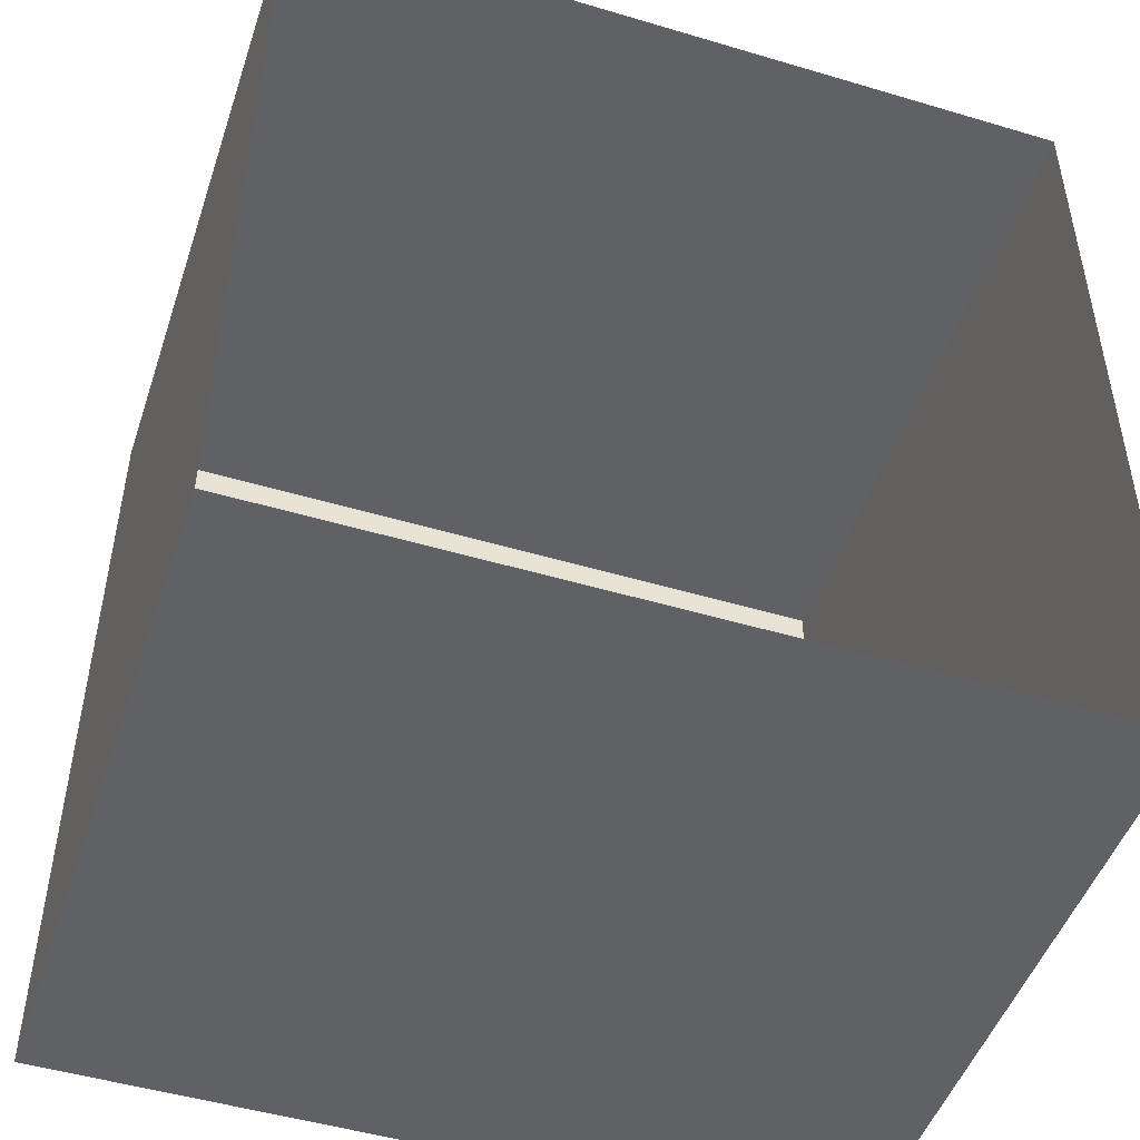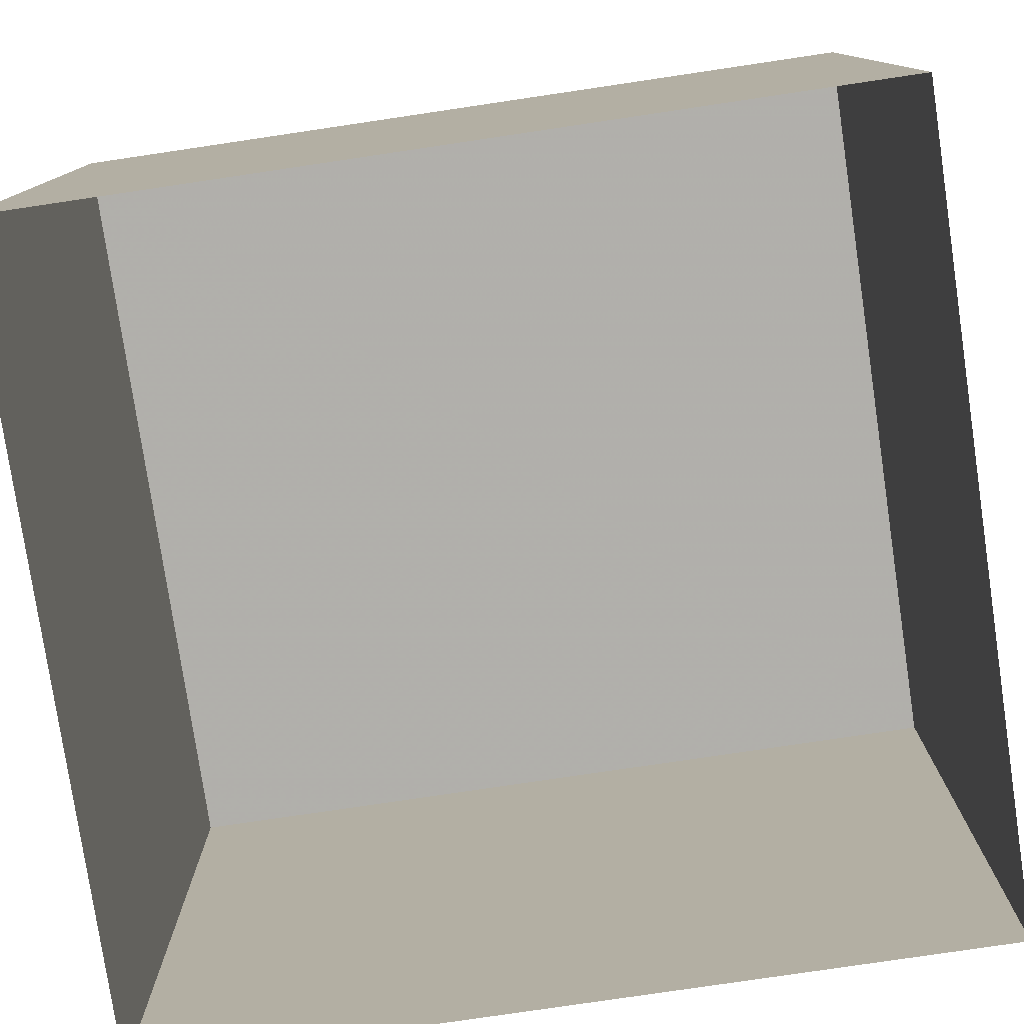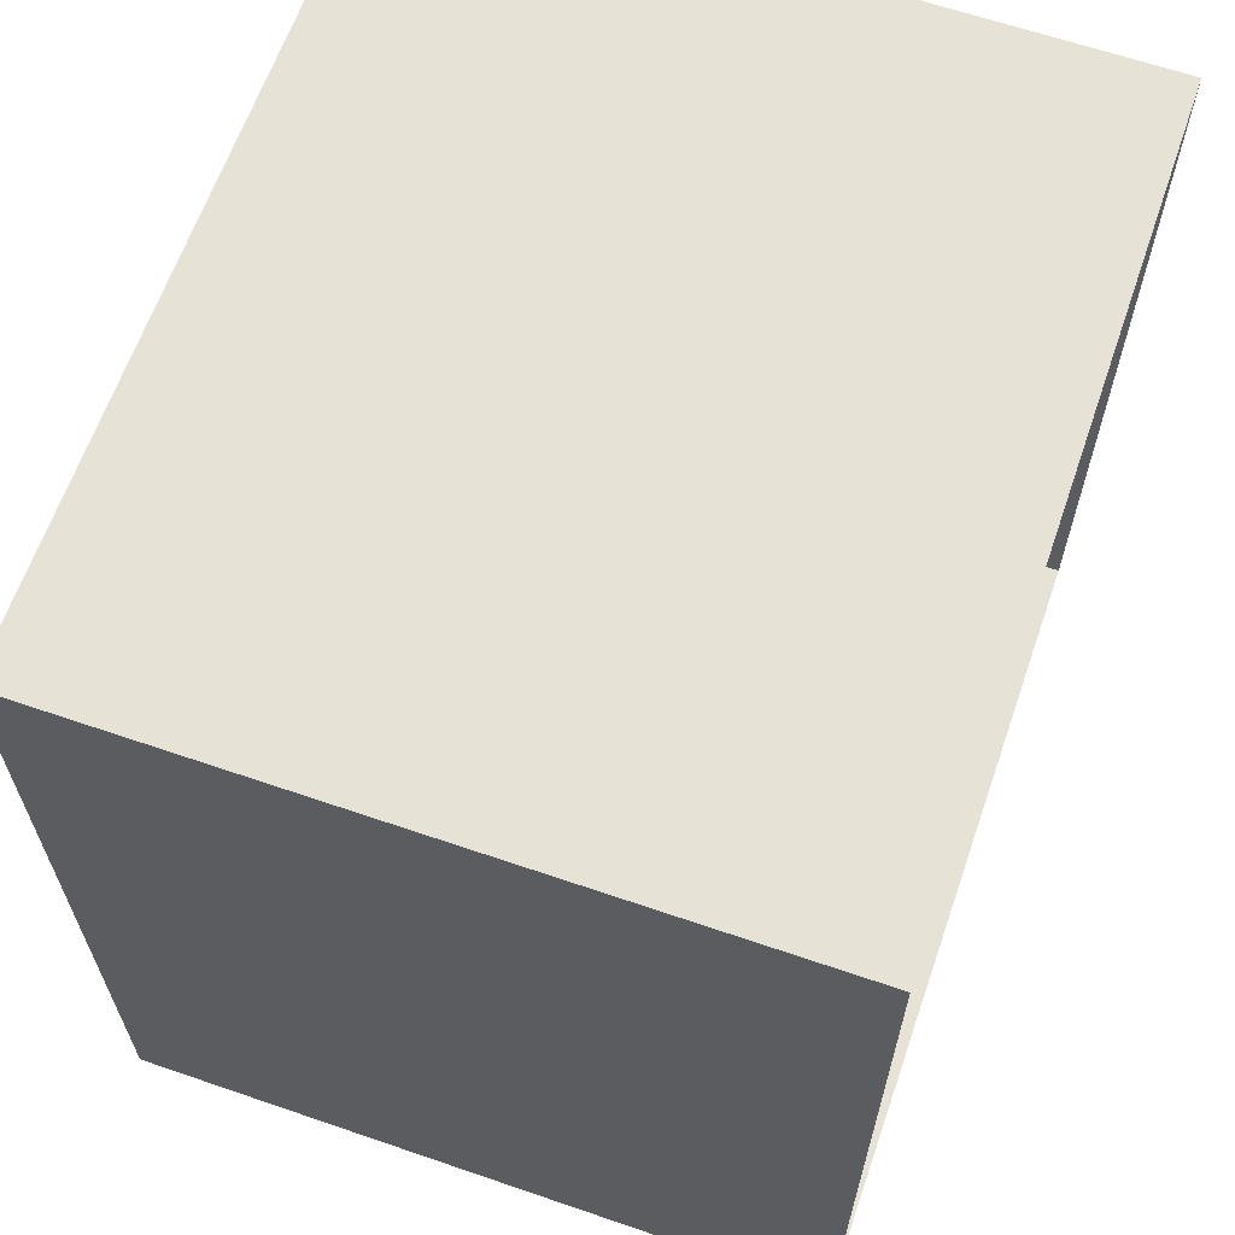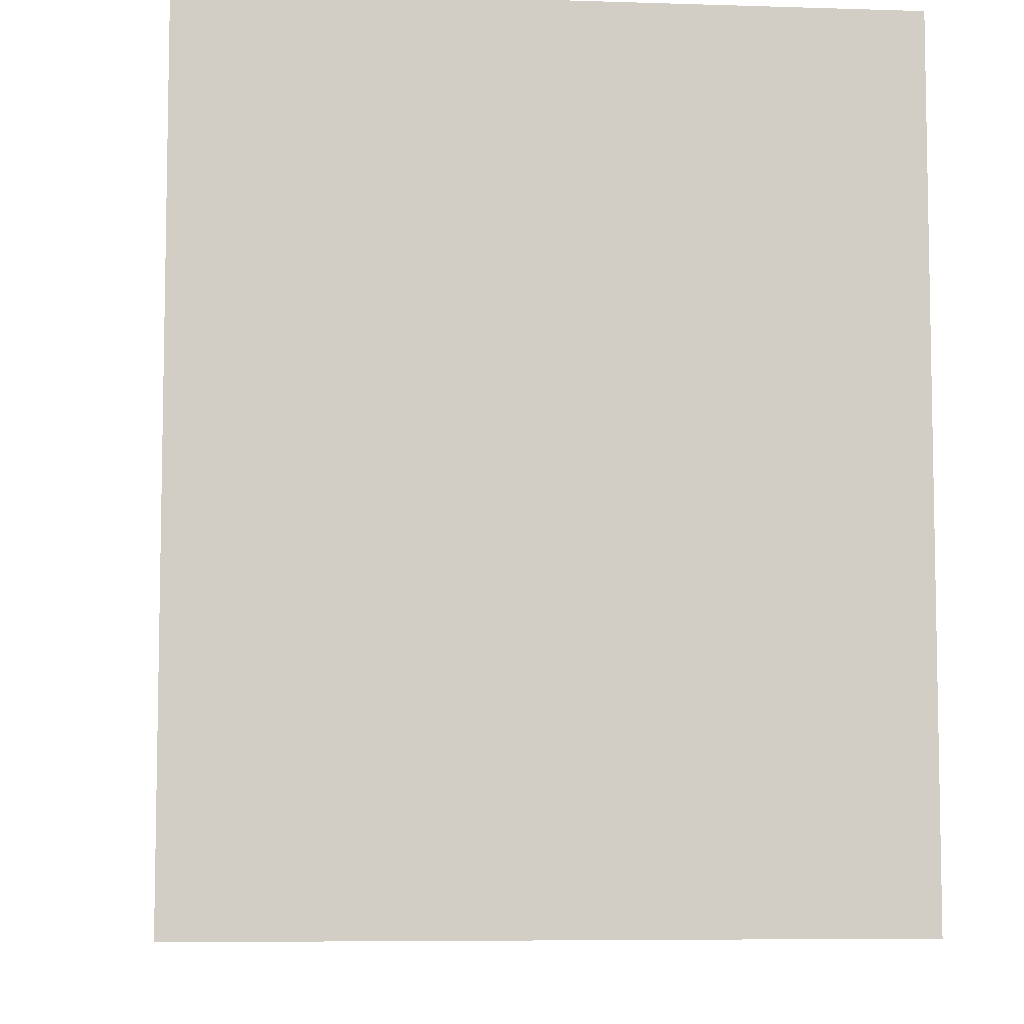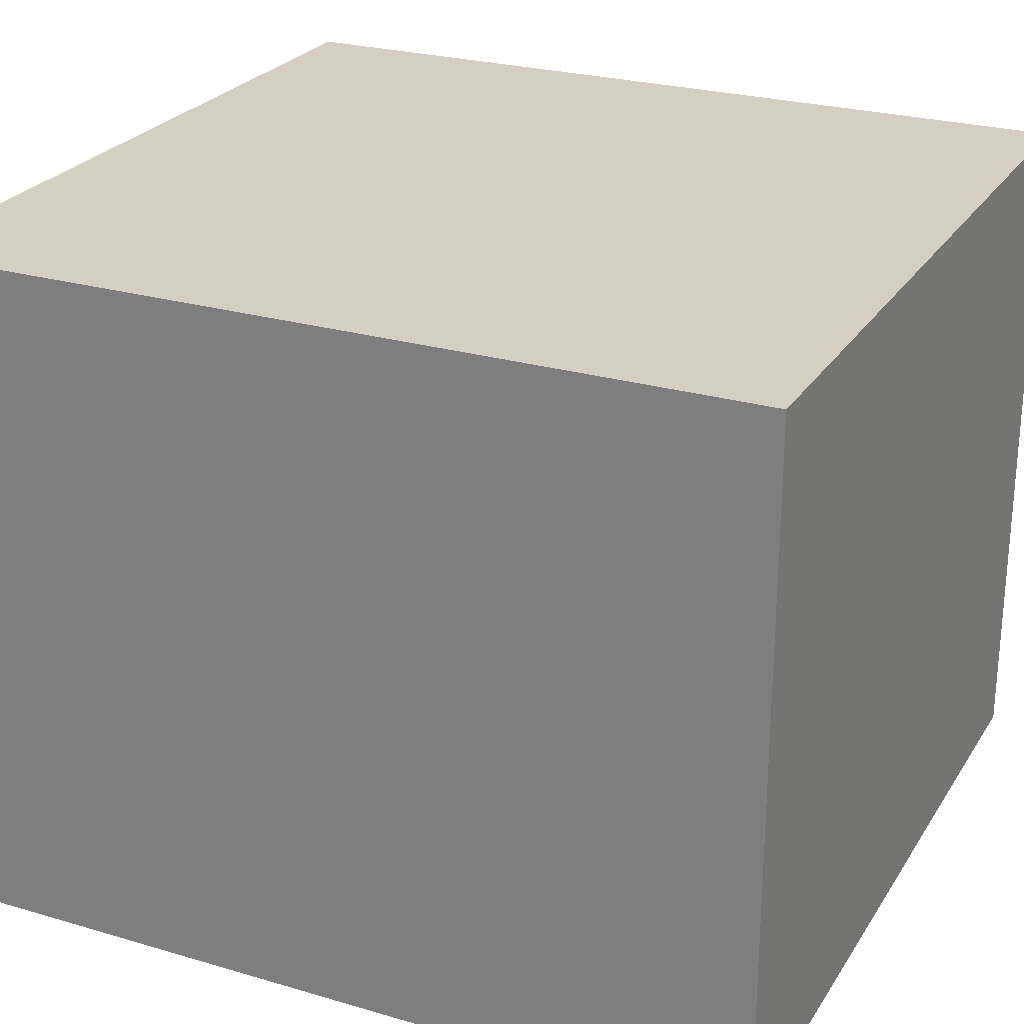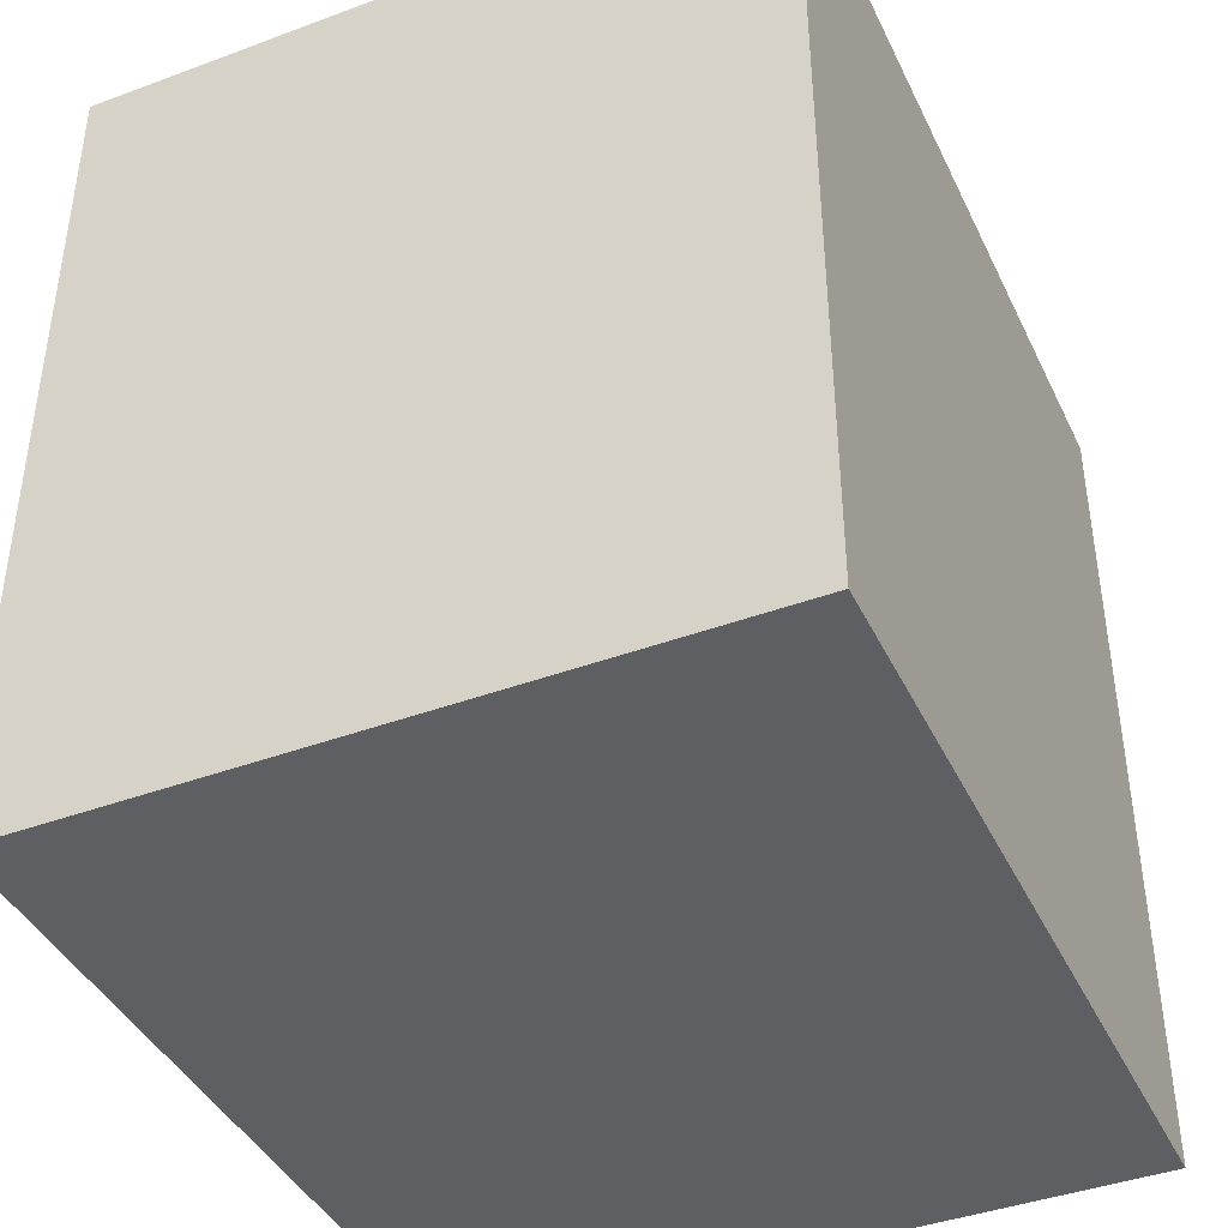
<metadata>
{"format":"obj","ext":"obj","renderer":"f3d","projection":"perspective","resolution":1024,"background":"white","views":[{"elev":-48.4,"azim":161.7,"up":"+Y"},{"elev":-78.4,"azim":-81.4,"up":"+Z"},{"elev":63.9,"azim":109.1,"up":"+Y"},{"elev":-6.9,"azim":-95.3,"up":"+Y"},{"elev":25.5,"azim":-64.6,"up":"+Z"},{"elev":-41.6,"azim":-65.9,"up":"+Y"}]}
</metadata>
<code>
v 1.29e+04 -1.521e+04 20.43
v 1.29e+04 -1.521e+04 20.43
v 1.29e+04 -1.521e+04 20.43
v 1.29e+04 -1.521e+04 20.43
v 1.29e+04 -1.521e+04 22.76
v 1.29e+04 -1.521e+04 22.76
v 1.29e+04 -1.521e+04 22.76
v 1.29e+04 -1.521e+04 22.76
f 1 2 3
f 4 1 3
f 5 6 7
f 8 5 7
f 6 4 3
f 7 6 3
f 6 1 4
f 6 5 1
f 5 2 1
f 5 8 2
f 7 3 2
f 8 7 2

</code>
